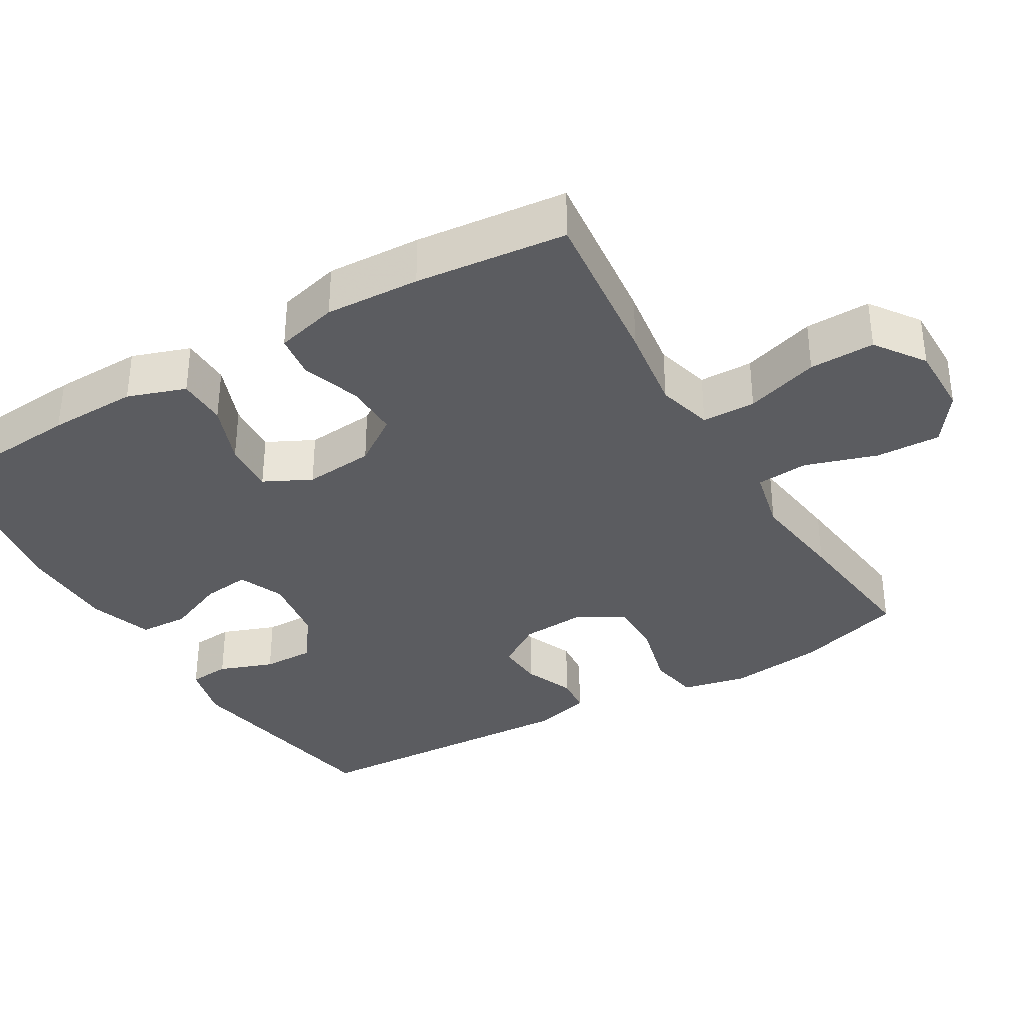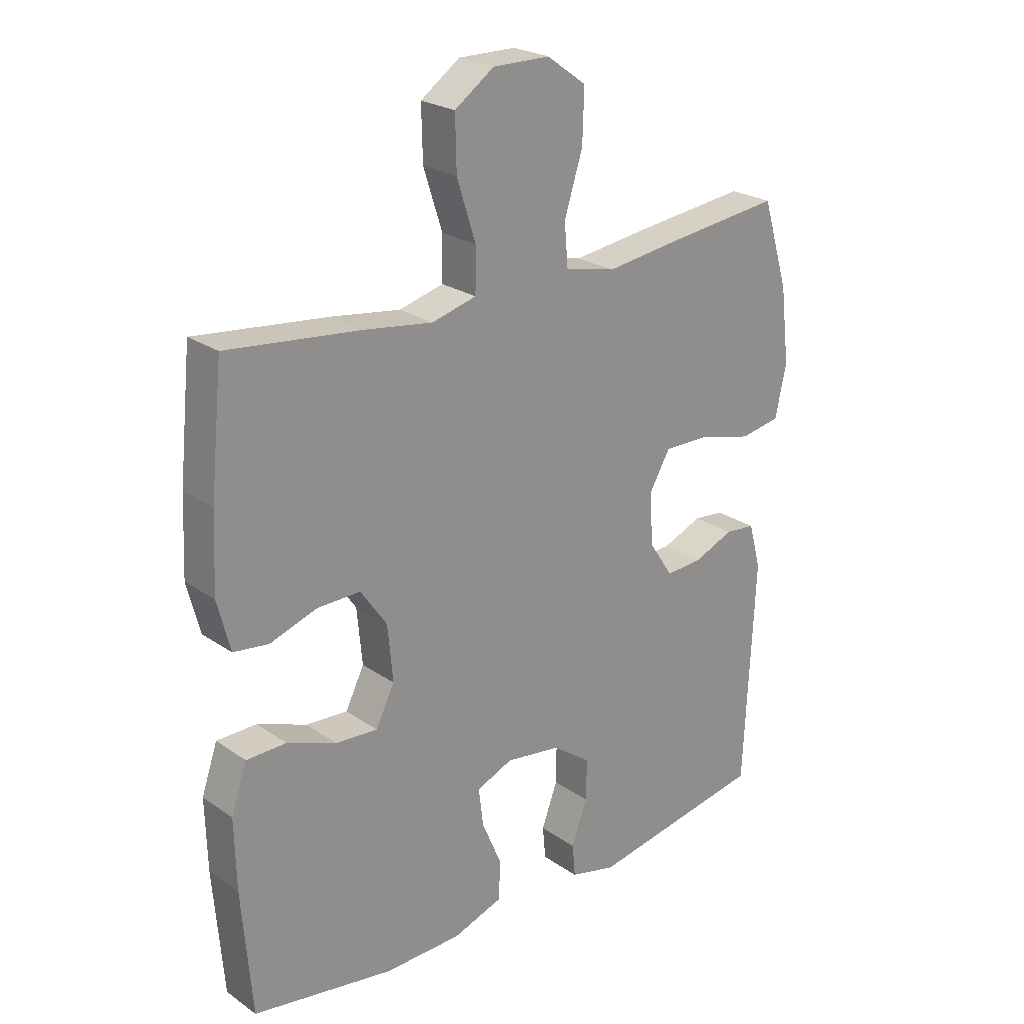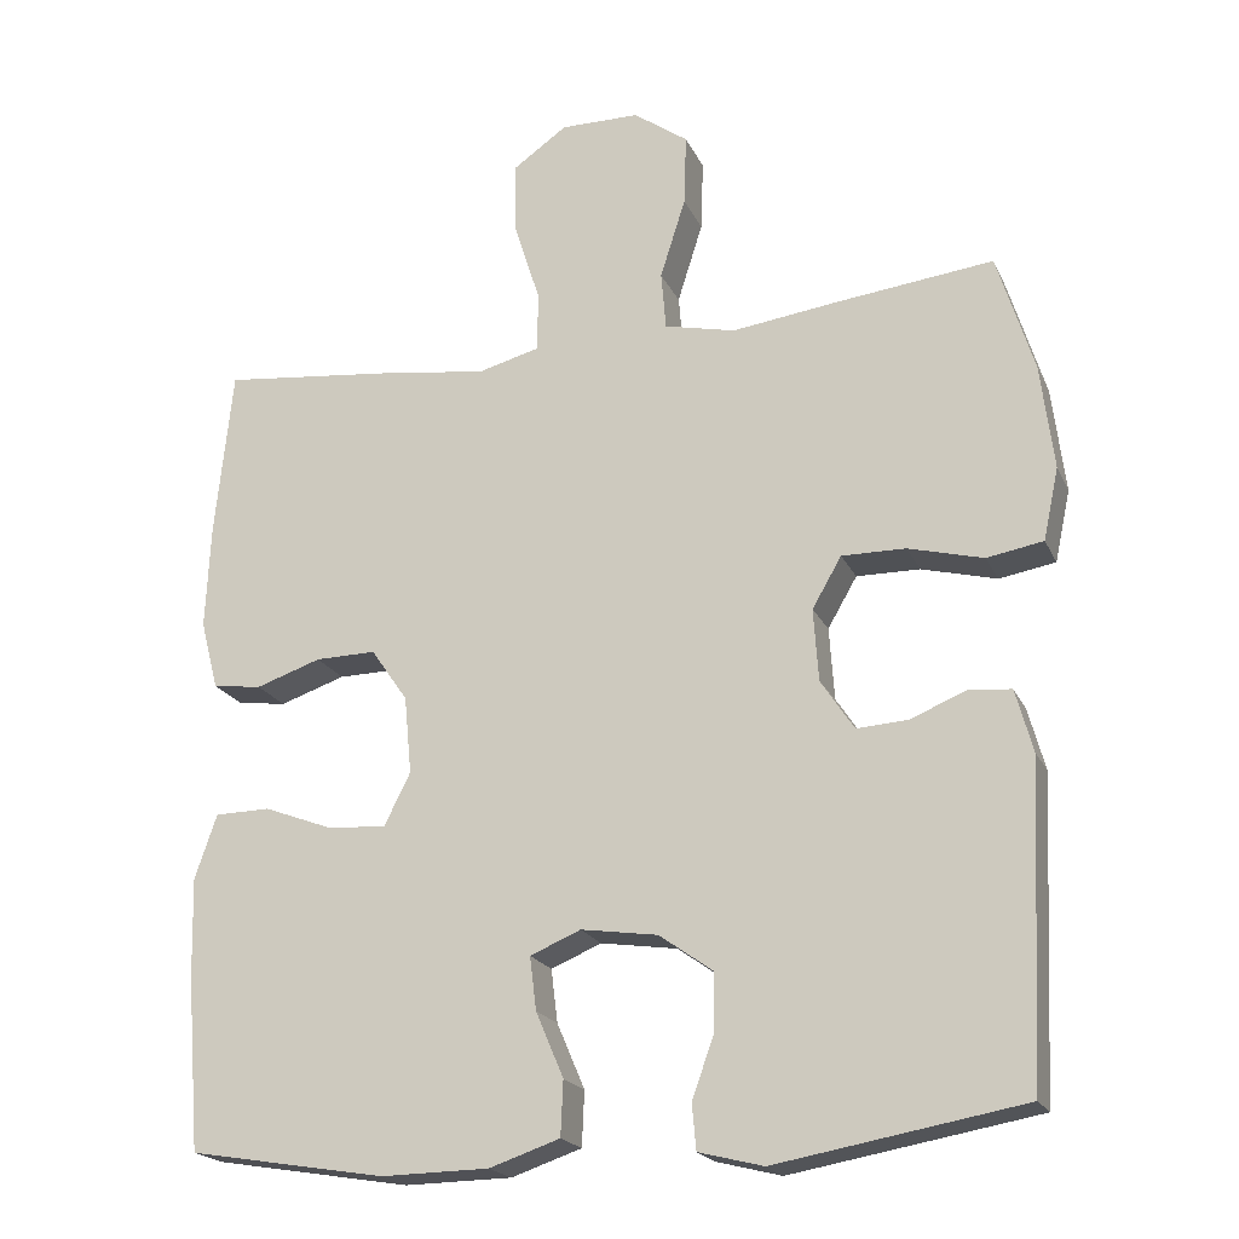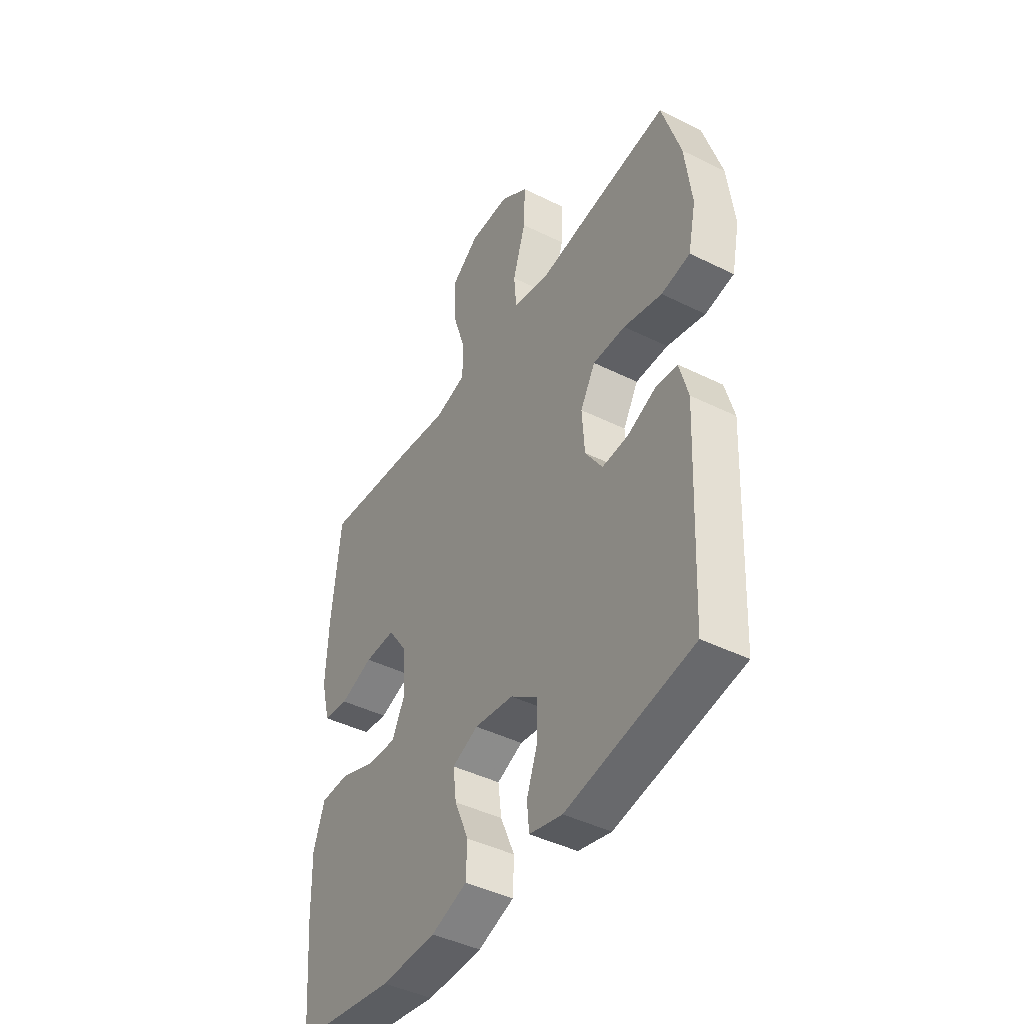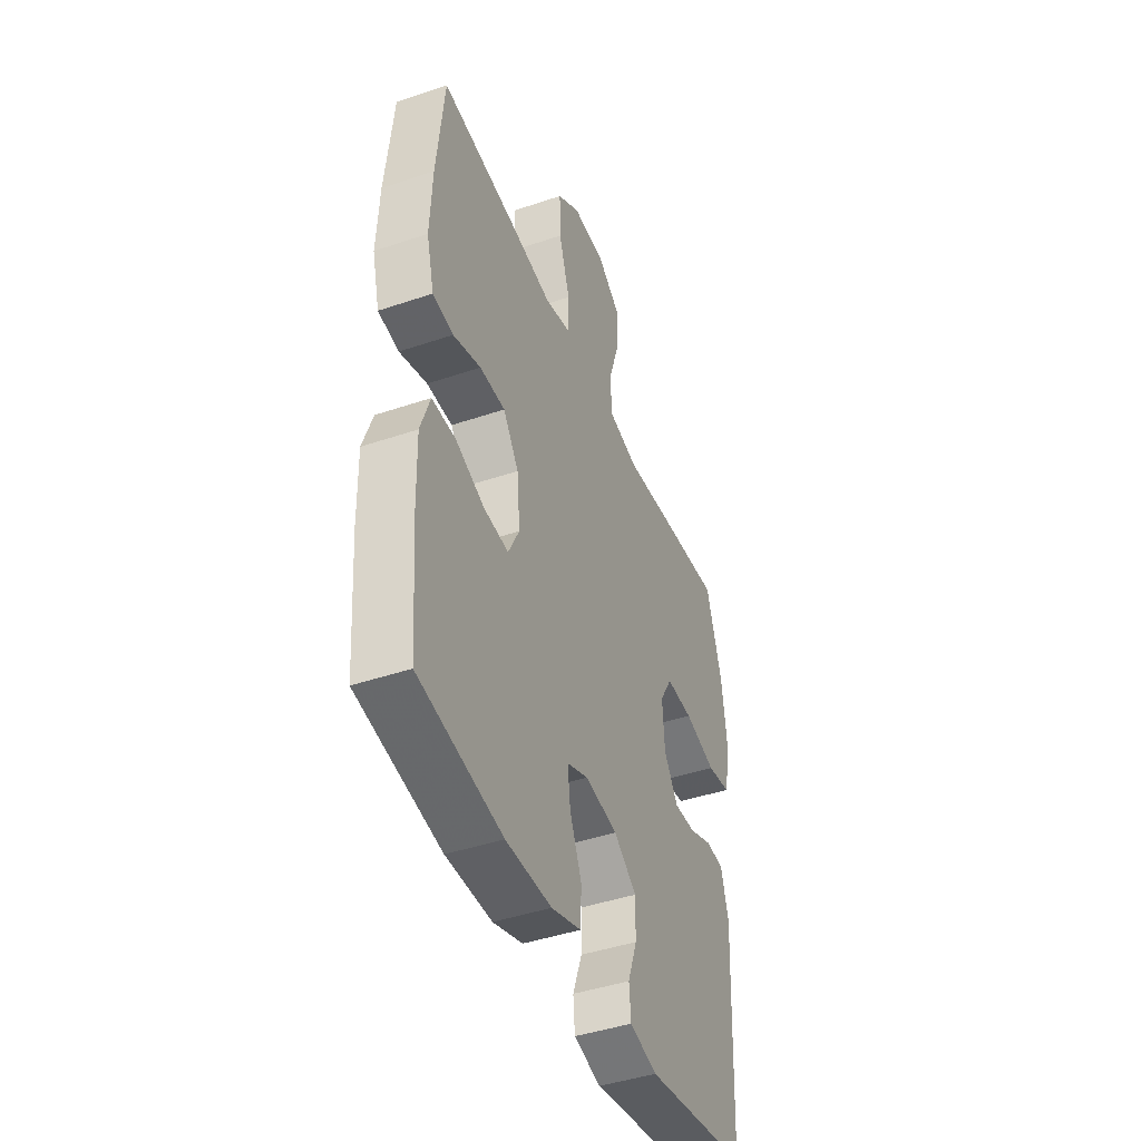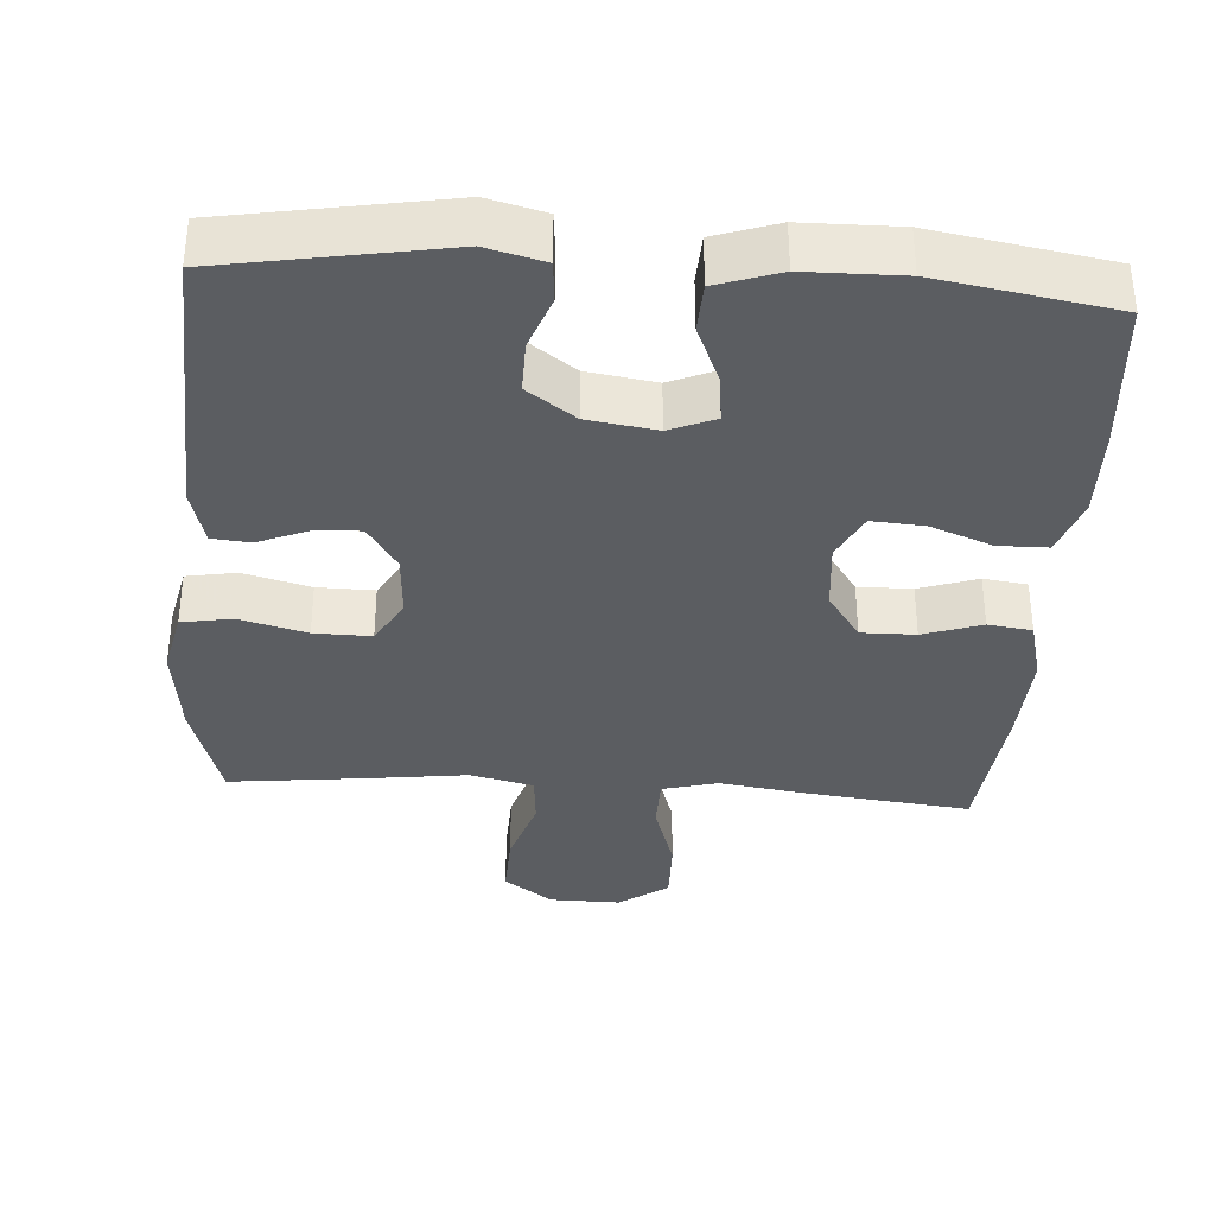
<metadata>
{"format":"obj","ext":"obj","renderer":"f3d","projection":"perspective","resolution":1024,"background":"white","views":[{"elev":-35.2,"azim":-59.5,"up":"+Y"},{"elev":24.0,"azim":-41.4,"up":"+Z"},{"elev":-20.3,"azim":19.3,"up":"+Z"},{"elev":-43.8,"azim":59.8,"up":"+Z"},{"elev":-44.2,"azim":-68.4,"up":"+Z"},{"elev":-35.8,"azim":176.0,"up":"+Y"}]}
</metadata>
<code>
v 0.5 0.07 0.5
v 0.545 0.07 0.354
v 0.561 0.07 0.224
v 0.542 0.07 0.136
v 0.473 0.07 0.124
v 0.381 0.07 0.148
v 0.303 0.07 0.149
v 0.267 0.07 0.087
v 0.273 0.07 -0.002
v 0.314 0.07 -0.064
v 0.377 0.07 -0.06
v 0.445 0.07 -0.032
v 0.497 0.07 -0.037
v 0.518 0.07 -0.114
v 0.5 0.07 -0.5
v 0.198 0.07 -0.553
v 0.119 0.07 -0.533
v 0.114 0.07 -0.477
v 0.141 0.07 -0.403
v 0.142 0.07 -0.332
v 0.076 0.07 -0.285
v -0.018 0.07 -0.271
v -0.08 0.07 -0.297
v -0.072 0.07 -0.362
v -0.038 0.07 -0.442
v -0.041 0.07 -0.509
v -0.127 0.07 -0.538
v -0.259 0.07 -0.54
v -0.5 0.07 -0.5
v -0.517 0.07 -0.288
v -0.52 0.07 -0.167
v -0.493 0.07 -0.088
v -0.425 0.07 -0.087
v -0.341 0.07 -0.119
v -0.269 0.07 -0.124
v -0.237 0.07 -0.06
v -0.246 0.07 0.035
v -0.291 0.07 0.1
v -0.365 0.07 0.099
v -0.445 0.07 0.072
v -0.505 0.07 0.08
v -0.527 0.07 0.165
v -0.521 0.07 0.294
v -0.5 0.07 0.5
v -0.274 0.07 0.475
v -0.156 0.07 0.458
v -0.08 0.07 0.478
v -0.079 0.07 0.551
v -0.111 0.07 0.651
v -0.113 0.07 0.74
v -0.046 0.07 0.787
v 0.051 0.07 0.786
v 0.118 0.07 0.738
v 0.115 0.07 0.65
v 0.084 0.07 0.552
v 0.09 0.07 0.481
v 0.177 0.07 0.461
v 0.308 0.07 0.478
v 0.5 0 0.5
v 0.545 0 0.354
v 0.561 0 0.224
v 0.542 0 0.136
v 0.473 0 0.124
v 0.381 0 0.148
v 0.303 0 0.149
v 0.267 0 0.087
v 0.273 0 -0.002
v 0.314 0 -0.064
v 0.377 0 -0.06
v 0.445 0 -0.032
v 0.497 0 -0.037
v 0.518 0 -0.114
v 0.5 0 -0.5
v 0.198 0 -0.553
v 0.119 0 -0.533
v 0.114 0 -0.477
v 0.141 0 -0.403
v 0.142 0 -0.332
v 0.076 0 -0.285
v -0.018 0 -0.271
v -0.08 0 -0.297
v -0.072 0 -0.362
v -0.038 0 -0.442
v -0.041 0 -0.509
v -0.127 0 -0.538
v -0.259 0 -0.54
v -0.5 0 -0.5
v -0.517 0 -0.288
v -0.52 0 -0.167
v -0.493 0 -0.088
v -0.425 0 -0.087
v -0.341 0 -0.119
v -0.269 0 -0.124
v -0.237 0 -0.06
v -0.246 0 0.035
v -0.291 0 0.1
v -0.365 0 0.099
v -0.445 0 0.072
v -0.505 0 0.08
v -0.527 0 0.165
v -0.521 0 0.294
v -0.5 0 0.5
v -0.274 0 0.475
v -0.156 0 0.458
v -0.08 0 0.478
v -0.079 0 0.551
v -0.111 0 0.651
v -0.113 0 0.74
v -0.046 0 0.787
v 0.051 0 0.786
v 0.118 0 0.738
v 0.115 0 0.65
v 0.084 0 0.552
v 0.09 0 0.481
v 0.177 0 0.461
v 0.308 0 0.478
f 4 5 6
f 3 4 6
f 2 3 6
f 1 2 6
f 58 1 6
f 57 58 6
f 56 57 6 7
f 53 54 55
f 52 53 55
f 51 52 55
f 50 51 55
f 49 50 55
f 48 49 55
f 47 48 55 56
f 56 7 8
f 47 56 8
f 46 47 8
f 44 45 46
f 43 44 46
f 42 43 46
f 41 42 46
f 40 41 46
f 39 40 46
f 38 39 46
f 46 8 9
f 38 46 9
f 37 38 9
f 32 33 34
f 31 32 34
f 30 31 34
f 29 30 34
f 28 29 34
f 27 28 34
f 26 27 34
f 25 26 34
f 24 25 34
f 23 24 34 35
f 22 23 35 36
f 17 18 19
f 16 17 19
f 15 16 19
f 14 15 19
f 13 14 19
f 12 13 19
f 11 12 19
f 10 11 19 20
f 37 9 10
f 36 37 10
f 22 36 10
f 21 22 10
f 10 20 21
f 64 63 62
f 64 62 61
f 64 61 60
f 64 60 59
f 64 59 116
f 64 116 115
f 65 64 115 114
f 113 112 111
f 113 111 110
f 113 110 109
f 113 109 108
f 113 108 107
f 113 107 106
f 114 113 106 105
f 66 65 114
f 66 114 105
f 66 105 104
f 104 103 102
f 104 102 101
f 104 101 100
f 104 100 99
f 104 99 98
f 104 98 97
f 104 97 96
f 67 66 104
f 67 104 96
f 67 96 95
f 92 91 90
f 92 90 89
f 92 89 88
f 92 88 87
f 92 87 86
f 92 86 85
f 92 85 84
f 92 84 83
f 92 83 82
f 93 92 82 81
f 94 93 81 80
f 77 76 75
f 77 75 74
f 77 74 73
f 77 73 72
f 77 72 71
f 77 71 70
f 77 70 69
f 78 77 69 68
f 68 67 95
f 68 95 94
f 68 94 80
f 68 80 79
f 79 78 68
f 1 59 60 2
f 2 60 61 3
f 3 61 62 4
f 4 62 63 5
f 5 63 64 6
f 6 64 65 7
f 7 65 66 8
f 8 66 67 9
f 9 67 68 10
f 10 68 69 11
f 11 69 70 12
f 12 70 71 13
f 13 71 72 14
f 14 72 73 15
f 15 73 74 16
f 16 74 75 17
f 17 75 76 18
f 18 76 77 19
f 19 77 78 20
f 20 78 79 21
f 21 79 80 22
f 22 80 81 23
f 23 81 82 24
f 24 82 83 25
f 25 83 84 26
f 26 84 85 27
f 27 85 86 28
f 28 86 87 29
f 29 87 88 30
f 30 88 89 31
f 31 89 90 32
f 32 90 91 33
f 33 91 92 34
f 34 92 93 35
f 35 93 94 36
f 36 94 95 37
f 37 95 96 38
f 38 96 97 39
f 39 97 98 40
f 40 98 99 41
f 41 99 100 42
f 42 100 101 43
f 43 101 102 44
f 44 102 103 45
f 45 103 104 46
f 46 104 105 47
f 47 105 106 48
f 48 106 107 49
f 49 107 108 50
f 50 108 109 51
f 51 109 110 52
f 52 110 111 53
f 53 111 112 54
f 54 112 113 55
f 55 113 114 56
f 56 114 115 57
f 57 115 116 58
f 58 116 59 1

</code>
